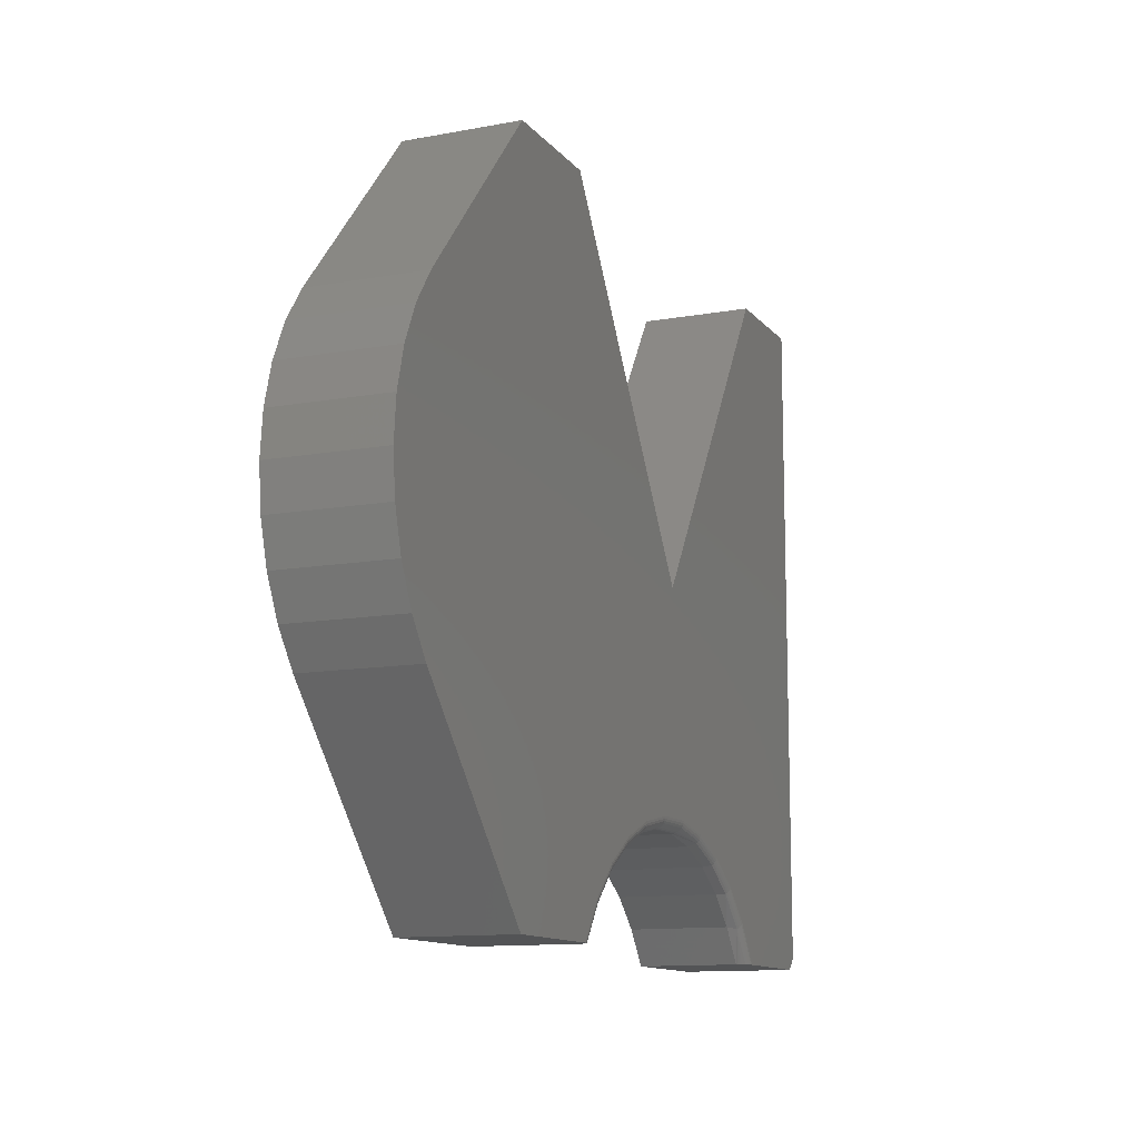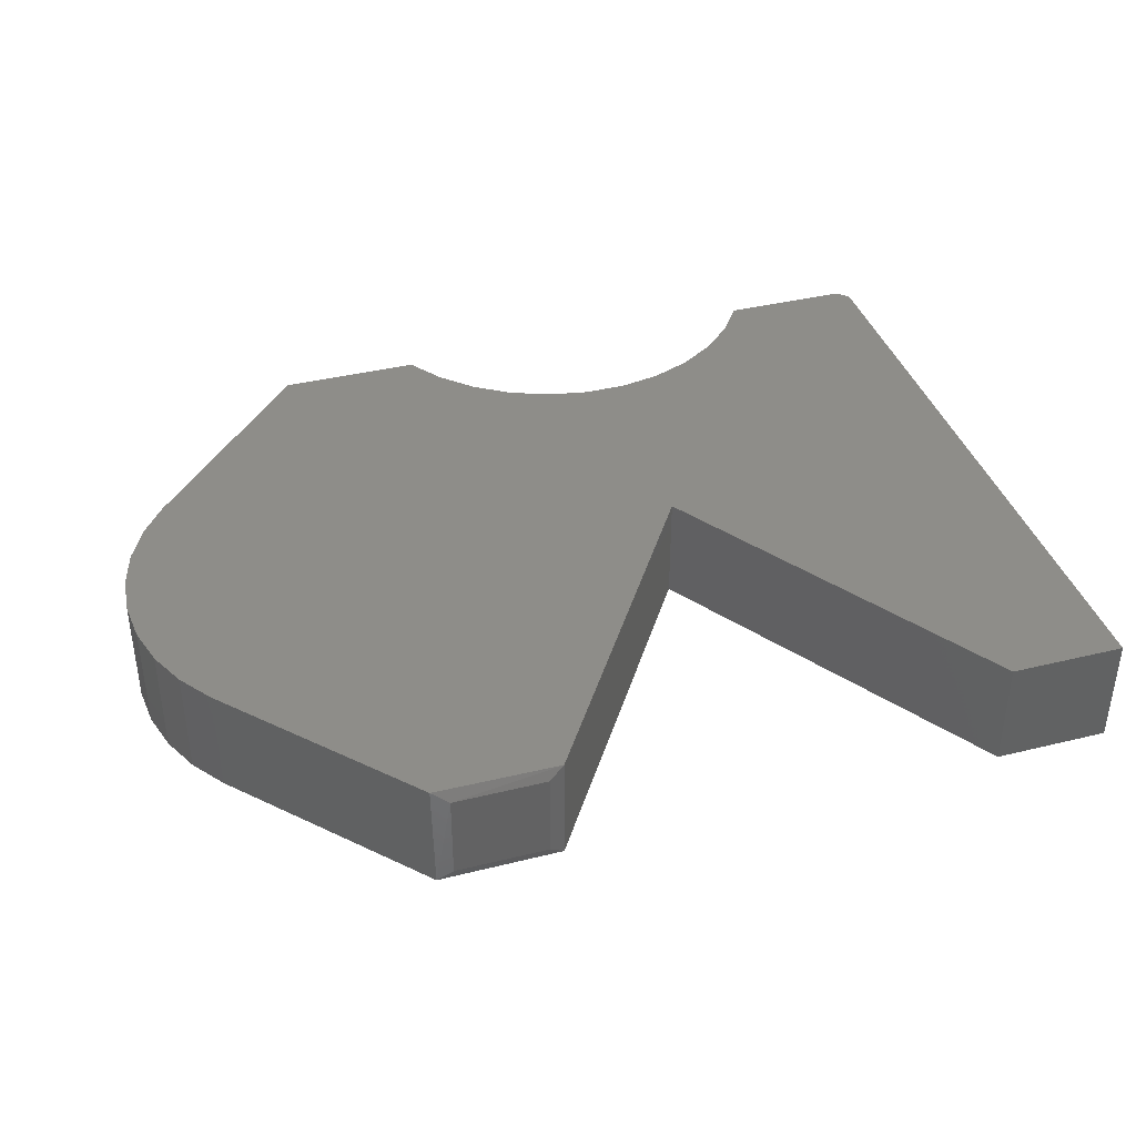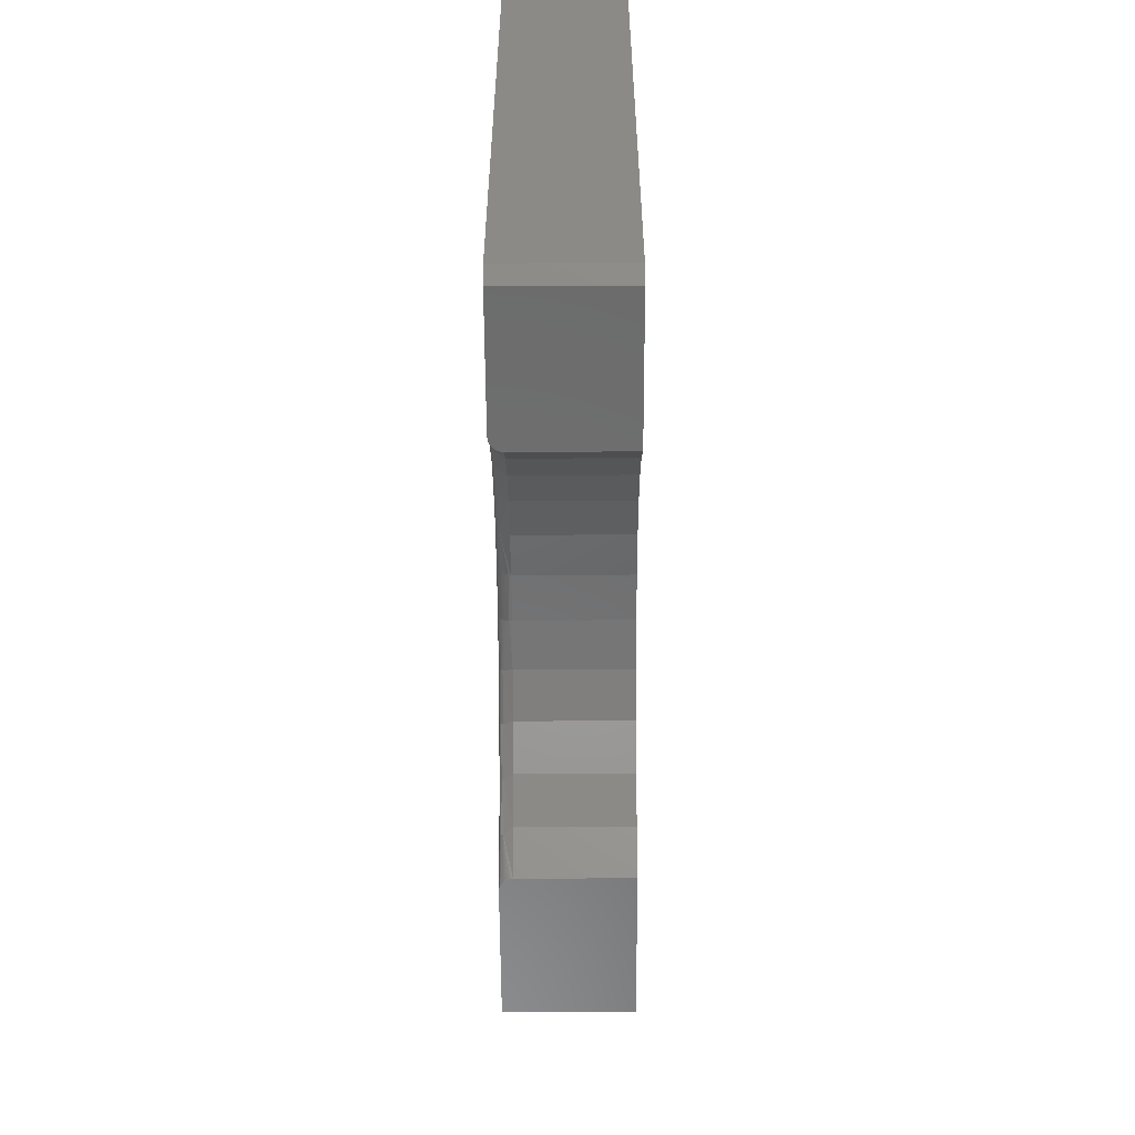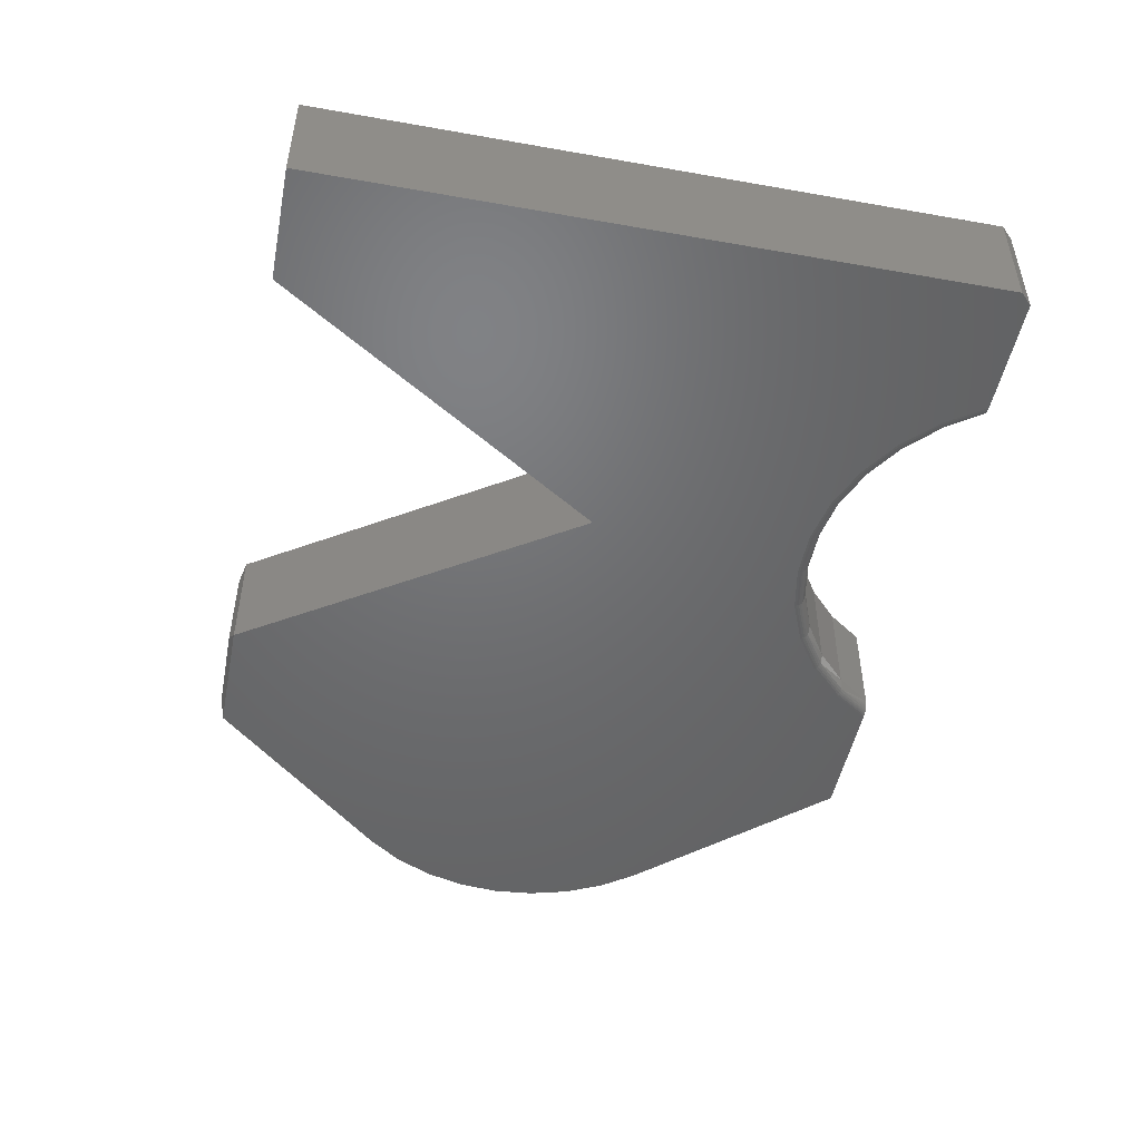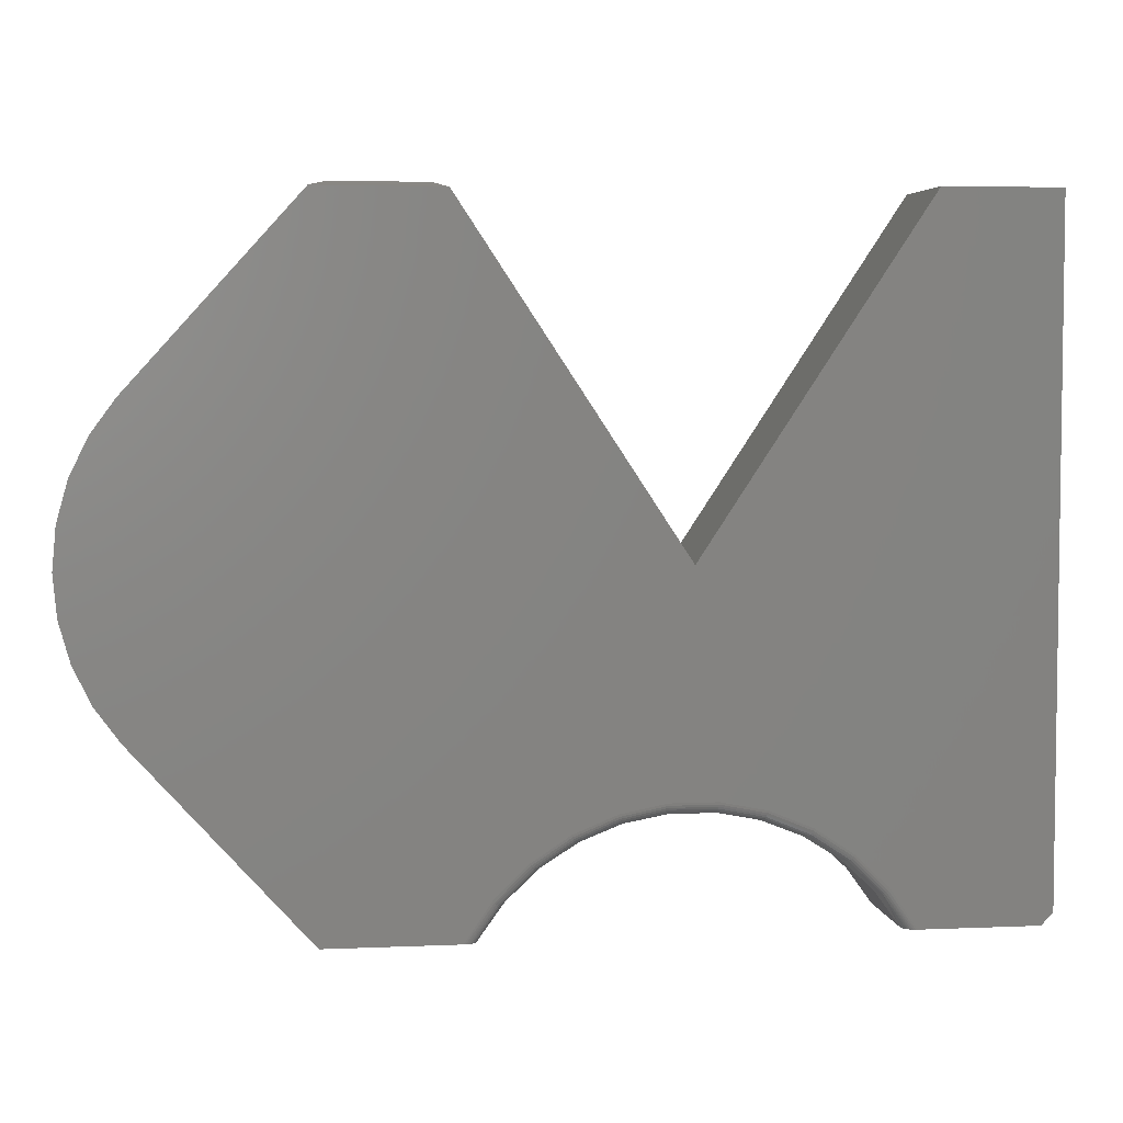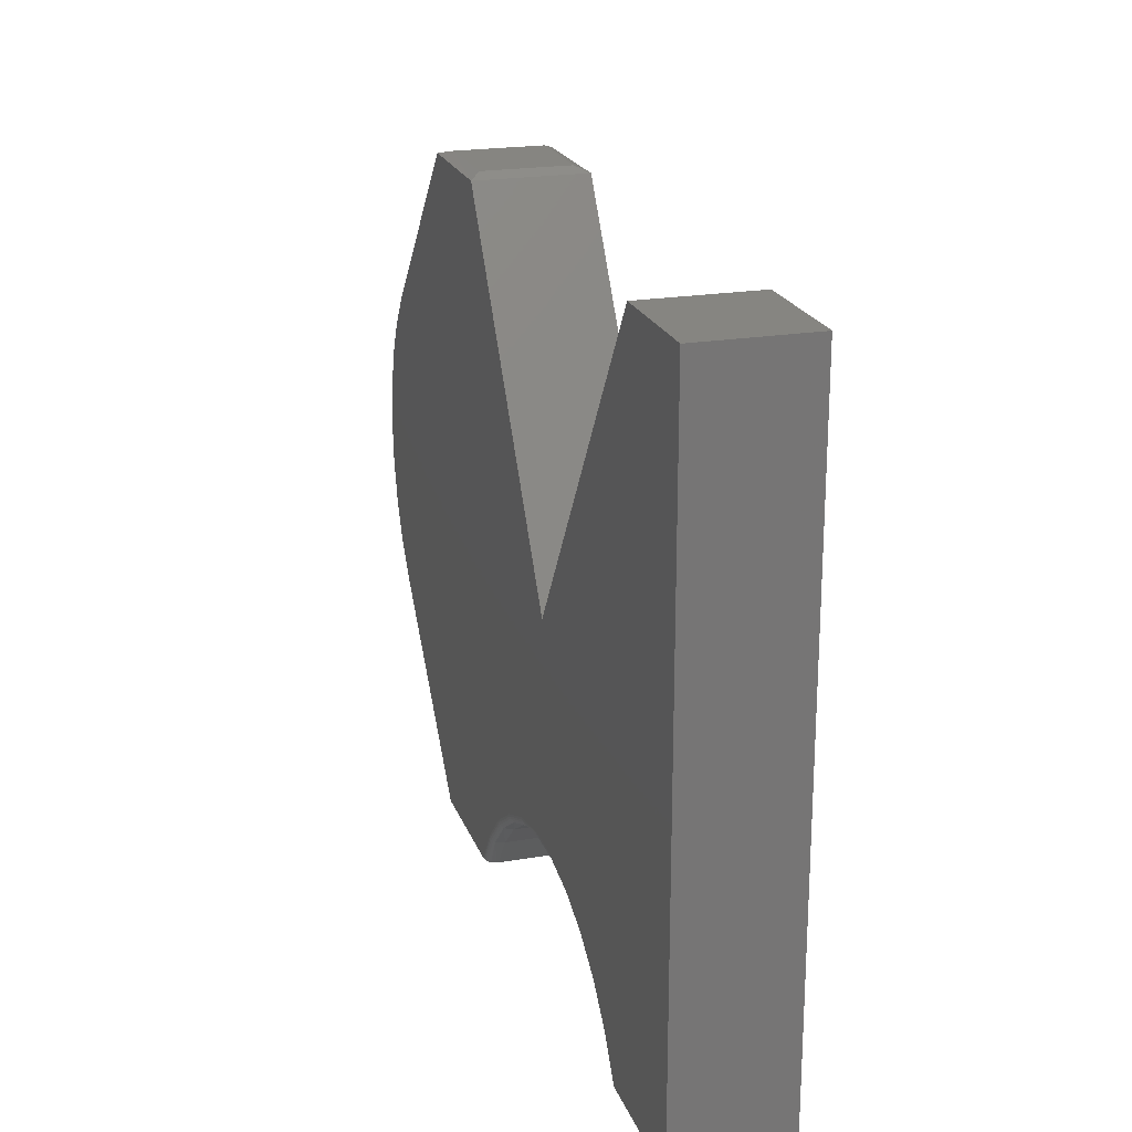
<metadata>
{"format":"stl","ext":"stl","renderer":"f3d","projection":"perspective","resolution":1024,"background":"white","views":[{"elev":-11.9,"azim":-66.7,"up":"+Z"},{"elev":39.0,"azim":-17.1,"up":"+Y"},{"elev":-58.0,"azim":90.3,"up":"+Z"},{"elev":-49.0,"azim":78.9,"up":"+Y"},{"elev":4.7,"azim":-7.8,"up":"+Z"},{"elev":21.4,"azim":73.1,"up":"+Z"}]}
</metadata>
<code>
# stl→obj: 138 verts, 272 faces
v 0.4531 -0.1484 -0.4362
v 0.1516 -0.1484 -0.3234
v 0.203 -0.1484 -0.3574
v 0.2469 -0.1484 -0.4008
v 0.2816 -0.1484 -0.4518
v 0.4375 -0.1484 -0.4518
v -0.4469 -0.1484 -0.4518
v -0.2753 -0.1484 -0.4518
v -0.2407 -0.1484 -0.4008
v -0.1968 -0.1484 -0.3574
v -0.1453 -0.1484 -0.3234
v -0.6719 -0.1484 -0.2031
v -0.08825 -0.1484 -0.2999
v -0.02772 -0.1484 -0.288
v 0.03397 -0.1484 -0.288
v 0.003125 -0.1484 -0.001809
v -0.2886 -0.1484 0.4417
v -0.4521 -0.1484 0.4424
v -0.6719 -0.1484 0.1995
v -0.7044 -0.1484 0.1552
v -0.7284 -0.1484 0.1058
v -0.7432 -0.1484 0.0529
v -0.7481 -0.1484 -0.001809
v -0.7432 -0.1484 -0.05652
v 0.0945 -0.1484 -0.2999
v 0.4531 -0.1484 0.4482
v 0.2992 -0.1484 0.4482
v -0.7284 -0.1484 -0.1094
v -0.7044 -0.1484 -0.1588
v 0.2637 -0.1328 -0.4518
v 0.2637 9.286e-17 -0.4518
v 0.2735 -0.1467 -0.4518
v 0.2711 -0.1454 -0.4518
v 0.2639 -0.1353 -0.4518
v 0.4375 1.094e-16 -0.4518
v 0.2788 -0.1482 -0.4518
v 0.276 -0.1477 -0.4518
v 0.2689 -0.1439 -0.4518
v 0.2671 -0.142 -0.4518
v 0.2656 -0.1399 -0.4518
v 0.2645 -0.1377 -0.4518
v 0.4531 1.12e-16 -0.4362
v 0.2304 9.174e-17 -0.4054
v 0.1889 8.932e-17 -0.3661
v 0.1408 8.569e-17 -0.3354
v -0.4469 1.118e-17 -0.4518
v -0.1346 5.512e-17 -0.3354
v -0.1827 4.807e-17 -0.3661
v -0.2241 4.129e-17 -0.4054
v -0.2574 3.221e-17 -0.4518
v -0.6719 0 -0.2031
v -0.7044 4.029e-18 -0.1588
v -0.02543 6.901e-17 -0.3035
v -0.08151 6.218e-17 -0.3142
v 0.003125 8.612e-17 -0.001809
v 0.2992 1.44e-16 0.4482
v 0.4531 1.611e-16 0.4482
v 0.08776 8.097e-17 -0.3142
v 0.03168 7.534e-17 -0.3035
v -0.7432 5.407e-18 -0.05652
v -0.7481 7.892e-18 -0.001809
v -0.7432 1.148e-17 0.0529
v -0.7284 1.605e-17 0.1058
v -0.7044 2.146e-17 0.1552
v -0.6719 2.235e-17 0.1995
v -0.4539 5.992e-17 0.4404
v -0.2886 7.834e-17 0.4417
v -0.7284 4.104e-18 -0.1094
v -0.08151 -0.1328 -0.3142
v -0.1346 -0.1328 -0.3354
v -0.1827 -0.1328 -0.3661
v -0.2241 -0.1328 -0.4054
v -0.2574 -0.1328 -0.4518
v -0.02543 -0.1328 -0.3035
v 0.03168 -0.1328 -0.3035
v 0.08776 -0.1328 -0.3142
v 0.1408 -0.1328 -0.3354
v 0.1889 -0.1328 -0.3661
v 0.2304 -0.1328 -0.4054
v -0.2594 -0.1399 -0.4518
v -0.2609 -0.142 -0.4518
v -0.2627 -0.1439 -0.4518
v -0.2648 -0.1454 -0.4518
v -0.2672 -0.1467 -0.4518
v -0.2698 -0.1477 -0.4518
v -0.2725 -0.1482 -0.4518
v -0.2576 -0.1353 -0.4518
v -0.2583 -0.1377 -0.4518
v 0.2446 -0.1481 -0.4027
v 0.1961 -0.1439 -0.366
v 0.1464 -0.1439 -0.3331
v -0.1402 -0.1439 -0.3331
v -0.1898 -0.1439 -0.366
v -0.234 -0.1458 -0.4063
v -0.2361 -0.1472 -0.4046
v -0.2383 -0.1481 -0.4027
v 0.2402 -0.1458 -0.4063
v 0.2423 -0.1472 -0.4046
v -0.02623 -0.1359 -0.3032
v -0.2322 -0.1439 -0.4078
v 0.2384 -0.1439 -0.4078
v 0.09132 -0.1439 -0.3105
v 0.0329 -0.1439 -0.299
v 0.03271 -0.1415 -0.3009
v 0.03257 -0.1388 -0.3023
v 0.03248 -0.1359 -0.3032
v -0.08507 -0.1439 -0.3105
v -0.02632 -0.1388 -0.3023
v -0.02646 -0.1415 -0.3009
v -0.02665 -0.1439 -0.299
v 0.1976 -0.1458 -0.3641
v 0.1993 -0.1472 -0.3621
v 0.2011 -0.1481 -0.3598
v 0.1502 -0.1481 -0.3261
v 0.1488 -0.1472 -0.3286
v 0.1475 -0.1458 -0.331
v 0.092 -0.1458 -0.3082
v 0.09278 -0.1472 -0.3057
v 0.09363 -0.1481 -0.3028
v 0.03313 -0.1458 -0.2966
v 0.03339 -0.1472 -0.2939
v 0.03368 -0.1481 -0.291
v -0.02688 -0.1458 -0.2966
v -0.02714 -0.1472 -0.2939
v -0.02743 -0.1481 -0.291
v -0.08575 -0.1458 -0.3082
v -0.08653 -0.1472 -0.3057
v -0.08738 -0.1481 -0.3028
v -0.1413 -0.1458 -0.331
v -0.1425 -0.1472 -0.3286
v -0.1439 -0.1481 -0.3261
v -0.1949 -0.1481 -0.3598
v -0.193 -0.1472 -0.3621
v -0.1913 -0.1458 -0.3641
v -0.3086 -0.1328 0.4482
v -0.3086 -0.01562 0.4482
v -0.4313 -0.1328 0.4482
v -0.4313 -0.01562 0.4482
f 1 2 3
f 1 3 4
f 1 4 5
f 1 5 6
f 7 8 9
f 7 9 10
f 7 10 11
f 12 7 11
f 12 11 13
f 12 13 14
f 12 14 15
f 16 17 18
f 16 18 19
f 16 19 20
f 16 20 21
f 16 21 22
f 16 22 23
f 16 23 24
f 16 24 15
f 16 15 25
f 16 25 2
f 16 2 1
f 16 1 26
f 16 26 27
f 15 24 28
f 15 28 29
f 15 29 12
f 30 31 32
f 30 32 33
f 30 33 34
f 35 6 5
f 35 5 36
f 35 36 37
f 35 37 32
f 35 32 31
f 34 33 38
f 34 38 39
f 34 39 40
f 34 40 41
f 42 35 31
f 42 31 43
f 42 43 44
f 42 44 45
f 46 47 48
f 46 48 49
f 46 49 50
f 51 52 53
f 51 53 54
f 51 54 47
f 51 47 46
f 55 56 57
f 55 57 42
f 55 42 45
f 55 45 58
f 55 58 59
f 55 59 60
f 55 60 61
f 55 61 62
f 55 62 63
f 55 63 64
f 55 64 65
f 55 65 66
f 55 66 67
f 59 53 52
f 59 52 68
f 59 68 60
f 1 42 26
f 26 42 57
f 35 42 6
f 6 42 1
f 53 69 54
f 54 69 70
f 54 70 47
f 47 70 71
f 47 71 48
f 48 71 72
f 48 72 49
f 49 72 73
f 49 73 50
f 69 53 74
f 74 53 59
f 74 59 75
f 75 59 58
f 75 58 76
f 76 58 45
f 76 45 77
f 77 45 44
f 77 44 78
f 78 44 43
f 78 43 79
f 79 43 31
f 79 31 30
f 8 7 46
f 50 80 81
f 50 81 82
f 50 82 83
f 50 83 84
f 50 84 85
f 50 85 86
f 50 86 8
f 50 8 46
f 80 50 73
f 80 73 87
f 80 87 88
f 5 89 36
f 5 4 89
f 90 78 79
f 91 77 78
f 92 71 70
f 93 72 71
f 82 94 83
f 84 83 94
f 94 95 84
f 84 95 85
f 85 95 96
f 85 96 86
f 86 96 9
f 8 86 9
f 97 33 32
f 97 32 98
f 32 37 98
f 89 98 37
f 89 37 36
f 69 74 99
f 100 94 82
f 100 82 81
f 100 81 80
f 100 80 88
f 100 88 87
f 100 87 73
f 100 73 72
f 100 72 93
f 101 90 79
f 101 79 30
f 101 30 34
f 101 34 41
f 101 41 40
f 101 40 39
f 101 39 38
f 101 38 33
f 101 33 97
f 102 103 104
f 102 104 105
f 102 105 106
f 102 106 75
f 102 75 76
f 102 76 77
f 102 77 91
f 107 92 70
f 107 70 69
f 107 69 99
f 107 99 108
f 107 108 109
f 107 109 110
f 90 101 111
f 111 101 97
f 111 97 112
f 112 97 98
f 112 98 113
f 113 98 89
f 113 89 3
f 3 89 4
f 3 2 113
f 113 2 114
f 113 114 112
f 112 114 115
f 112 115 111
f 111 115 116
f 111 116 90
f 90 116 91
f 90 91 78
f 102 91 117
f 117 91 116
f 117 116 118
f 118 116 115
f 118 115 119
f 119 115 114
f 119 114 25
f 25 114 2
f 103 102 120
f 120 102 117
f 120 117 121
f 121 117 118
f 121 118 122
f 122 118 119
f 122 119 15
f 15 119 25
f 74 75 99
f 99 75 106
f 99 106 108
f 108 106 105
f 108 105 109
f 109 105 104
f 109 104 110
f 110 104 103
f 110 103 123
f 123 103 120
f 123 120 124
f 124 120 121
f 124 121 125
f 125 121 122
f 125 122 14
f 14 122 15
f 107 110 126
f 126 110 123
f 126 123 127
f 127 123 124
f 127 124 128
f 128 124 125
f 128 125 13
f 13 125 14
f 92 107 129
f 129 107 126
f 129 126 130
f 130 126 127
f 130 127 131
f 131 127 128
f 131 128 11
f 11 128 13
f 11 10 131
f 131 10 132
f 131 132 130
f 130 132 133
f 130 133 129
f 129 133 134
f 129 134 92
f 92 134 93
f 92 93 71
f 100 93 94
f 94 93 134
f 94 134 95
f 95 134 133
f 95 133 96
f 96 133 132
f 96 132 9
f 9 132 10
f 18 66 19
f 19 66 65
f 135 136 137
f 137 136 138
f 16 55 17
f 17 55 67
f 17 67 135
f 135 67 136
f 66 138 67
f 67 138 136
f 66 18 138
f 138 18 137
f 18 17 137
f 137 17 135
f 51 12 52
f 52 12 29
f 52 29 68
f 68 29 28
f 68 28 60
f 60 28 24
f 60 24 61
f 61 24 23
f 61 23 62
f 62 23 22
f 62 22 63
f 63 22 21
f 63 21 64
f 64 21 20
f 64 20 65
f 65 20 19
f 27 56 16
f 16 56 55
f 26 57 27
f 27 57 56
f 12 51 7
f 7 51 46

</code>
